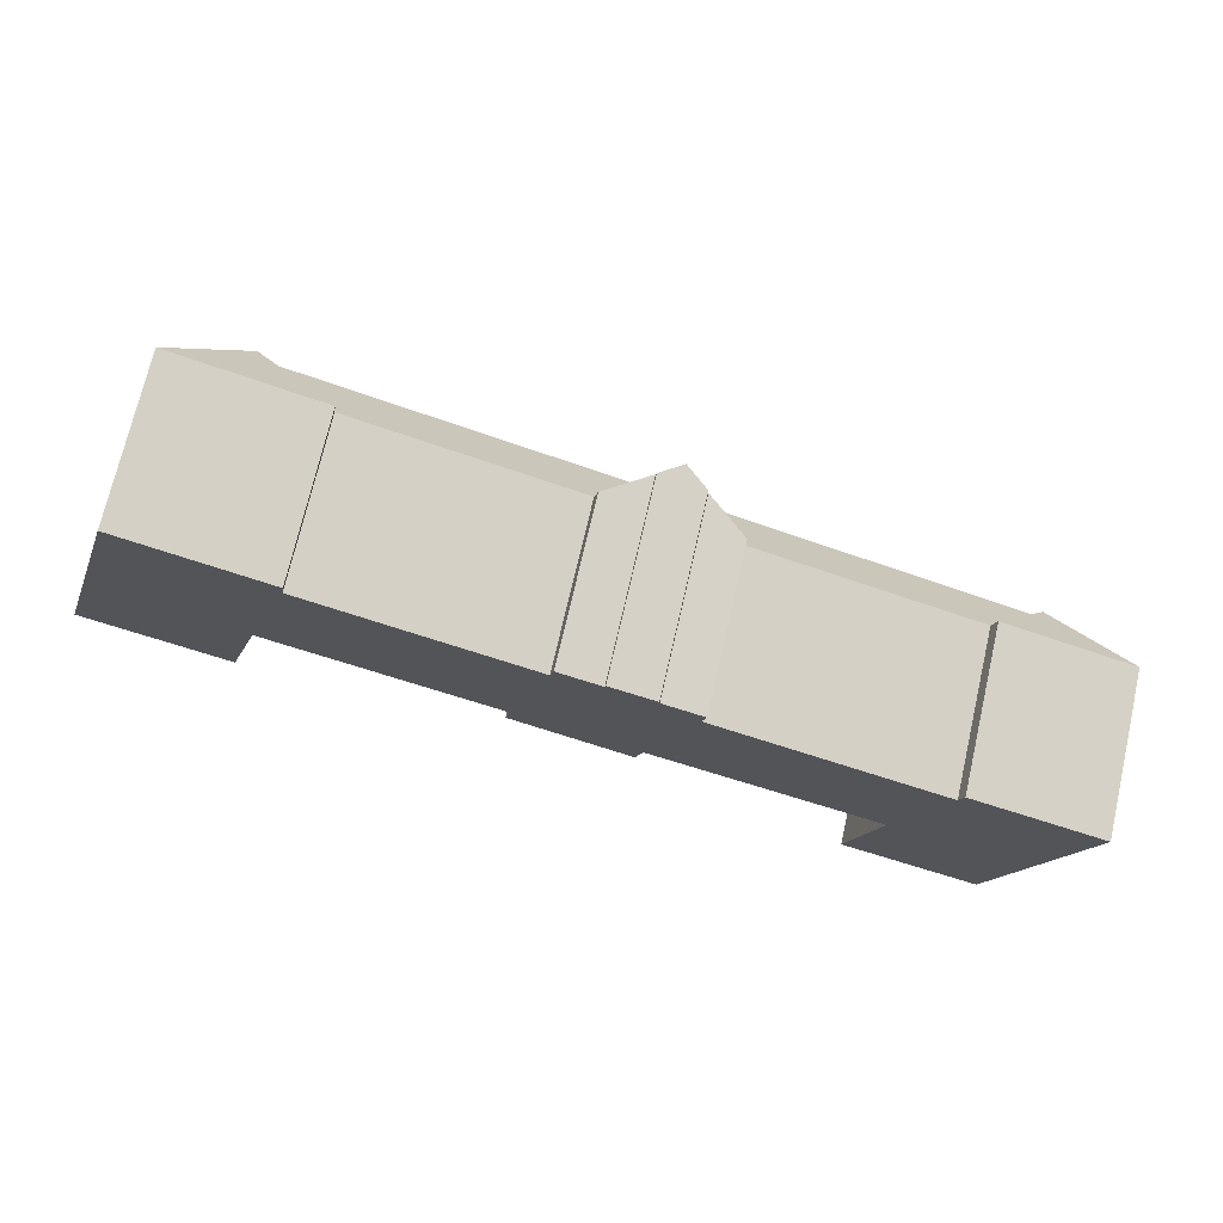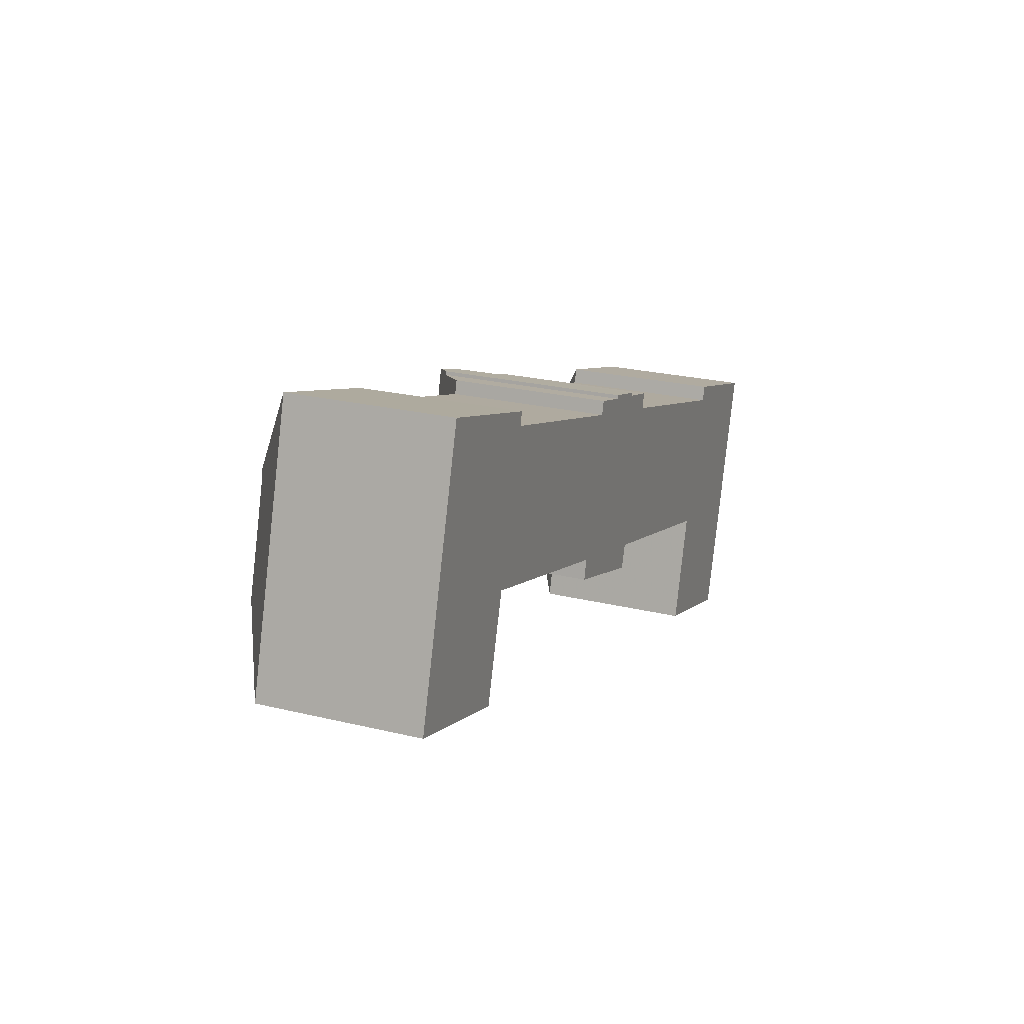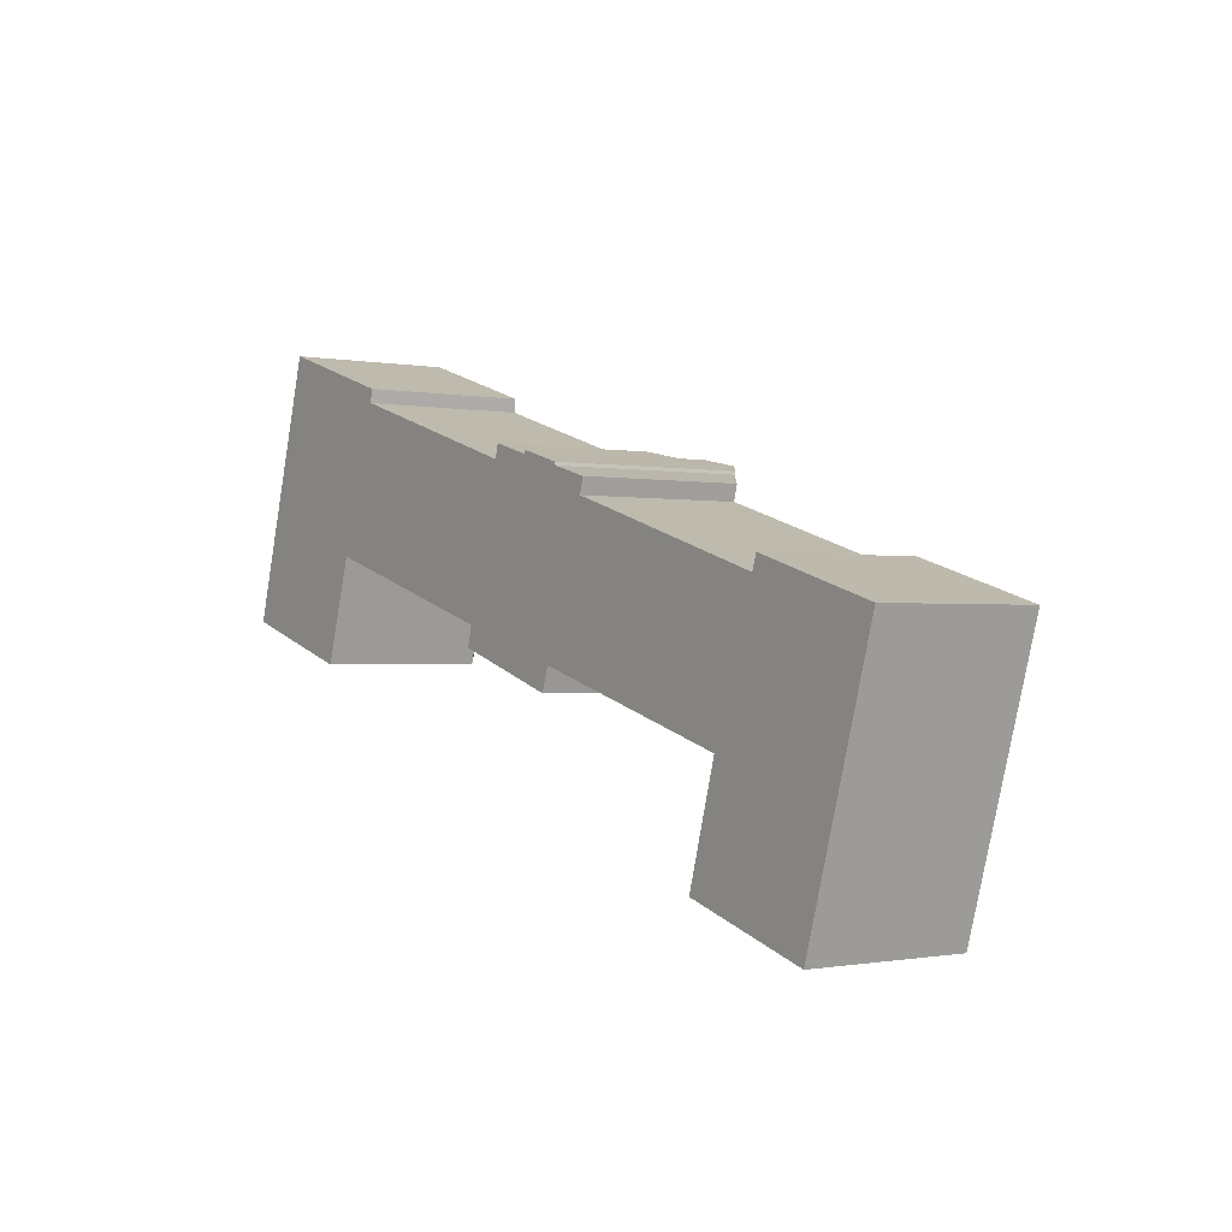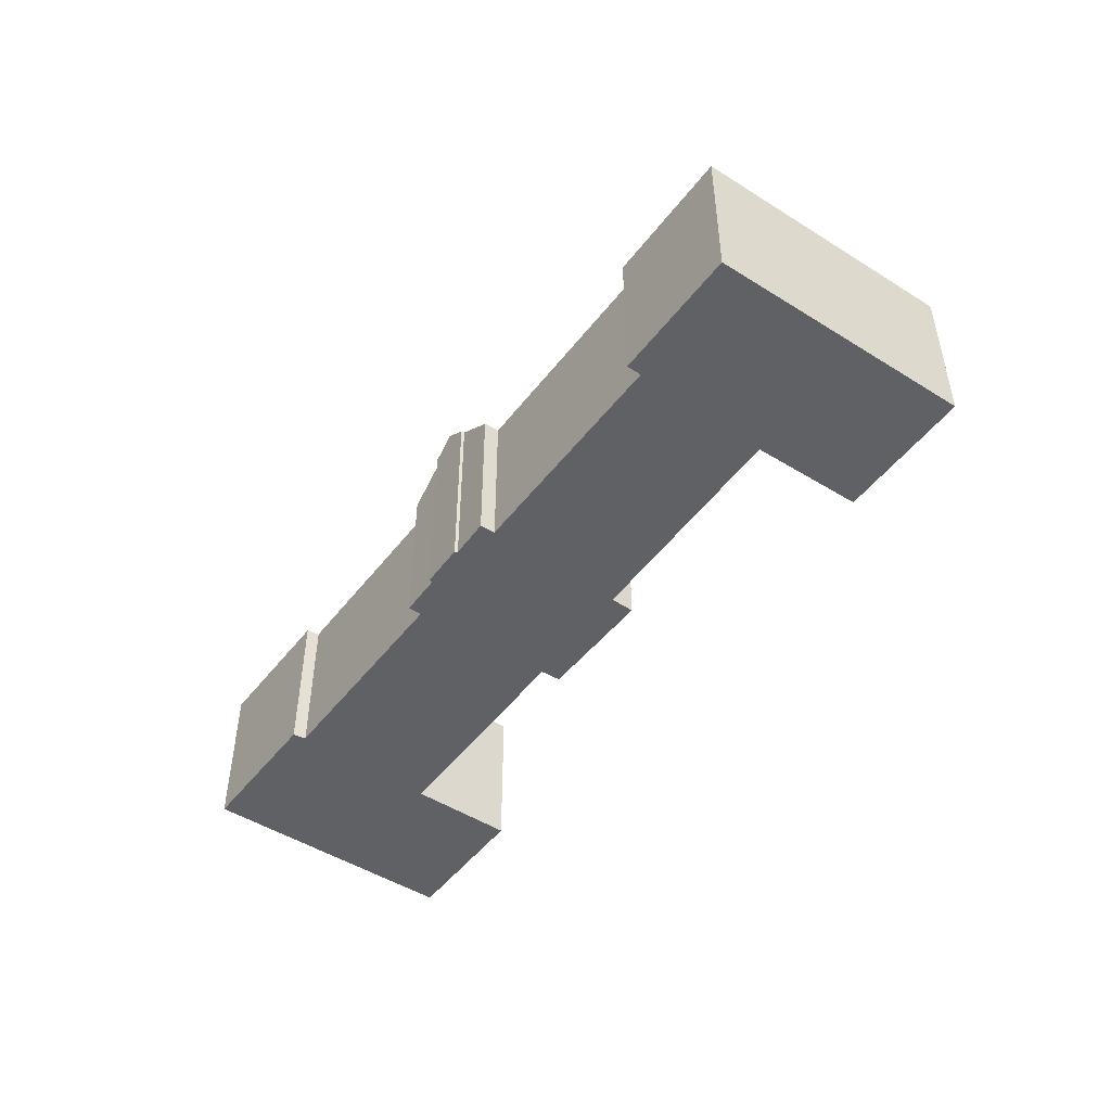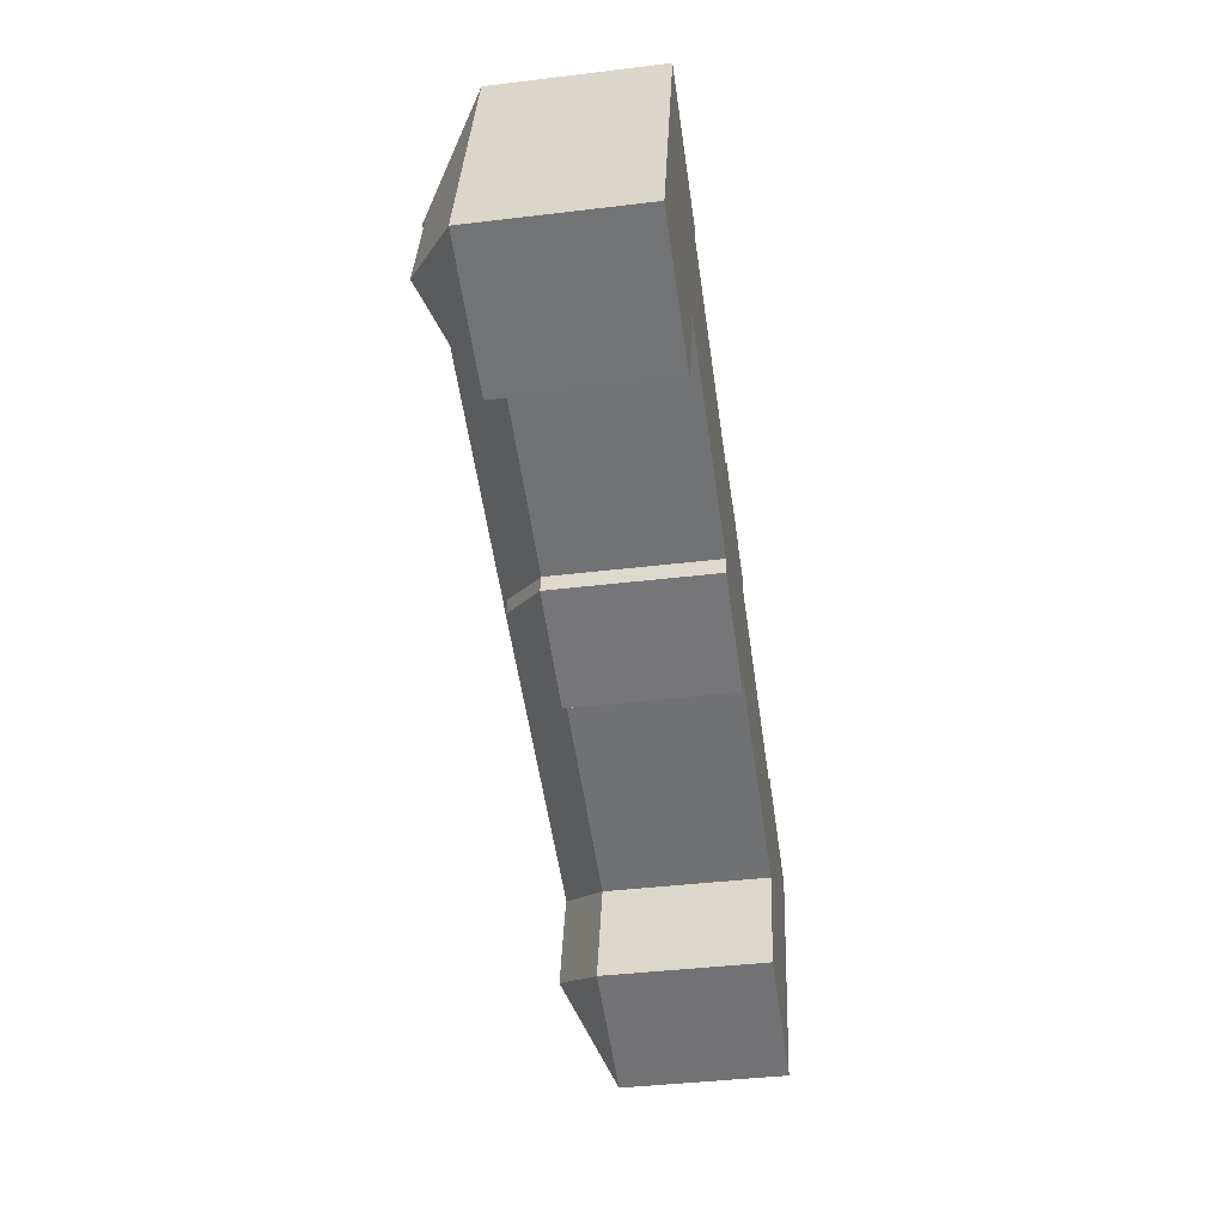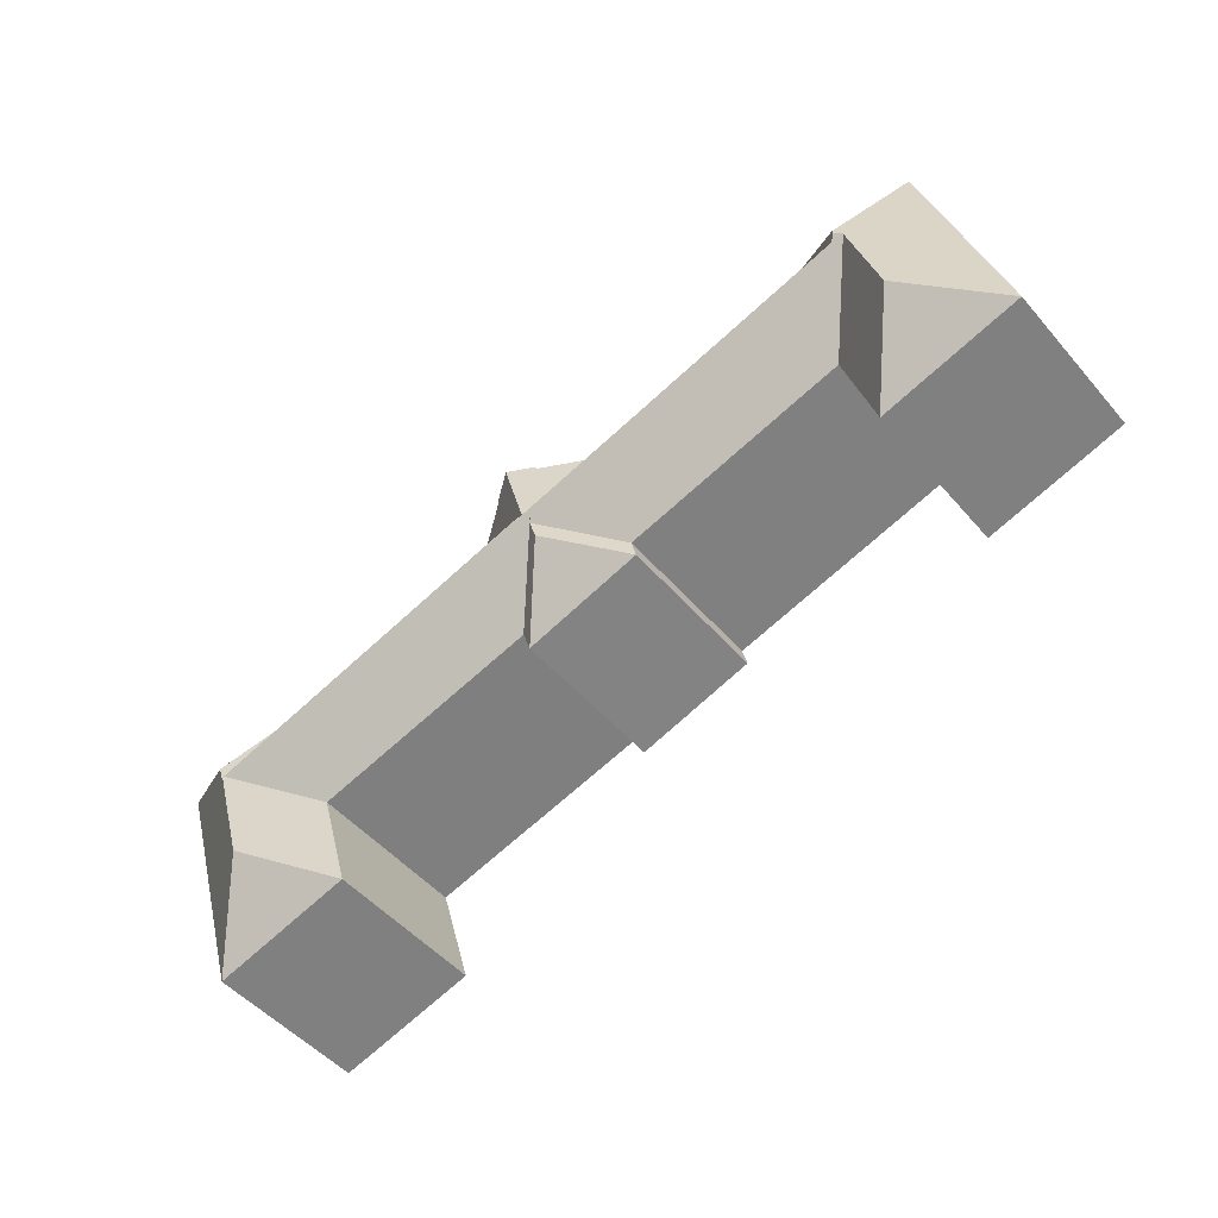
<metadata>
{"format":"obj","ext":"obj","renderer":"f3d","projection":"perspective","resolution":1024,"background":"white","views":[{"elev":71.7,"azim":12.9,"up":"+Z"},{"elev":23.7,"azim":-67.8,"up":"+Z"},{"elev":-0.7,"azim":54.6,"up":"+Z"},{"elev":-48.1,"azim":71.3,"up":"+Y"},{"elev":-39.5,"azim":-81.4,"up":"+Z"},{"elev":-49.3,"azim":-141.3,"up":"+Z"}]}
</metadata>
<code>
v 6.488 0.00271 5.179
v 6.4 0.00271 5.208
v 6.457 0.03614 5.24
v 6.462 0.03655 5.256
v 6.404 0.00271 5.223
v 6.199 0.04159 5.341
v 6.205 0.04472 5.344
v 6.208 0.042 5.339
v 6.457 0.04127 5.264
v 6.236 0.00271 5.273
v 6.213 0.00271 5.196
v 6.176 0.04135 5.264
v 6.107 0.00271 5.227
v 6.205 0.04459 5.347
v 6.165 0.00271 5.422
v 6.272 0.00271 5.389
v 6.271 0.00271 5.379
v 6.458 0.04115 5.264
v 6.471 0.04106 5.26
v 6.433 0.00271 5.329
v 6.493 0.00271 5.197
v 6.468 0.0378 5.267
v 6.485 0.03765 5.328
v 6.502 0.02515 5.323
v 6.502 0.02453 5.321
v 6.529 0.00271 5.301
v 6.532 0.00271 5.313
v 6.472 0.04148 5.261
v 6.468 0.02575 5.33
v 6.468 0.0257 5.333
v 6.436 0.00271 5.339
v 6.728 0.03992 5.185
v 6.663 0.00271 5.148
v 6.488 -0.117 5.179
v 6.4 -0.117 5.208
v 6.4 0.00271 5.208
v 6.488 0.00271 5.179
v 6.4 0.00271 5.208
v 6.4 -0.117 5.208
v 6.404 -0.117 5.223
v 6.404 0.00271 5.223
v 6.404 -0.117 5.223
v 6.236 -0.117 5.273
v 6.236 0.00271 5.273
v 6.404 0.00271 5.223
v 6.236 0.00271 5.273
v 6.236 -0.117 5.273
v 6.213 -0.117 5.196
v 6.213 0.00271 5.196
v 6.107 -0.117 5.227
v 6.107 0.00271 5.227
v 6.213 0.00271 5.196
v 6.213 -0.117 5.196
v 6.107 -0.117 5.227
v 6.165 -0.117 5.422
v 6.165 0.00271 5.422
v 6.107 0.00271 5.227
v 6.272 0.00271 5.389
v 6.165 0.00271 5.422
v 6.165 -0.117 5.422
v 6.272 -0.117 5.389
v 6.271 0.00271 5.379
v 6.272 0.00271 5.389
v 6.272 -0.117 5.389
v 6.271 -0.117 5.379
v 6.433 -0.117 5.329
v 6.433 0.00271 5.329
v 6.271 0.00271 5.379
v 6.271 -0.117 5.379
v 6.436 -0.117 5.339
v 6.436 0.00271 5.339
v 6.433 0.00271 5.329
v 6.433 -0.117 5.329
v 6.468 -0.117 5.33
v 6.468 0.02575 5.33
v 6.436 0.00271 5.339
v 6.436 -0.117 5.339
v 6.468 -0.117 5.333
v 6.468 0.0257 5.333
v 6.468 0.02575 5.33
v 6.468 -0.117 5.33
v 6.502 0.02515 5.323
v 6.485 0.03765 5.328
v 6.468 0.0257 5.333
v 6.468 -0.117 5.333
v 6.502 -0.117 5.323
v 6.502 -0.117 5.321
v 6.502 0.02453 5.321
v 6.502 0.02515 5.323
v 6.502 -0.117 5.323
v 6.532 -0.117 5.313
v 6.532 0.00271 5.313
v 6.502 0.02453 5.321
v 6.502 -0.117 5.321
v 6.529 -0.117 5.301
v 6.529 0.00271 5.301
v 6.532 0.00271 5.313
v 6.532 -0.117 5.313
v 6.529 -0.117 5.301
v 6.697 -0.117 5.25
v 6.697 0.00271 5.25
v 6.529 0.00271 5.301
v 6.663 0.00271 5.148
v 6.639 0.00271 5.066
v 6.639 -0.117 5.066
v 6.663 -0.117 5.148
v 6.663 0.00271 5.148
v 6.663 -0.117 5.148
v 6.493 -0.117 5.197
v 6.493 0.00271 5.197
v 6.488 0.00271 5.179
v 6.493 0.00271 5.197
v 6.493 -0.117 5.197
v 6.488 -0.117 5.179
v 6.697 -0.117 5.25
v 6.701 -0.117 5.261
v 6.701 0.00271 5.261
v 6.697 0.00271 5.25
v 6.735 0.03894 5.197
v 6.731 0.039 5.185
v 6.729 0.04042 5.184
v 6.705 0.04012 5.102
v 6.741 0.00271 5.035
v 6.799 0.00271 5.232
v 6.741 0.00271 5.035
v 6.741 -0.117 5.035
v 6.639 -0.117 5.066
v 6.639 0.00271 5.066
v 6.165 -0.117 5.422
v 6.107 -0.117 5.227
v 6.213 -0.117 5.196
v 6.236 -0.117 5.273
v 6.271 -0.117 5.379
v 6.272 -0.117 5.389
v 6.404 -0.117 5.223
v 6.433 -0.117 5.329
v 6.4 -0.117 5.208
v 6.436 -0.117 5.339
v 6.468 -0.117 5.33
v 6.488 -0.117 5.179
v 6.468 -0.117 5.333
v 6.493 -0.117 5.197
v 6.502 -0.117 5.323
v 6.502 -0.117 5.321
v 6.529 -0.117 5.301
v 6.532 -0.117 5.313
v 6.663 -0.117 5.148
v 6.697 -0.117 5.25
v 6.639 -0.117 5.066
v 6.741 -0.117 5.035
v 6.701 -0.117 5.261
v 6.799 -0.117 5.232
v 6.799 -0.117 5.232
v 6.799 0.00271 5.232
v 6.701 0.00271 5.261
v 6.701 -0.117 5.261
v 6.741 0.00271 5.035
v 6.799 0.00271 5.232
v 6.799 -0.117 5.232
v 6.741 -0.117 5.035
f 1 2 3
f 4 3 2
f 4 2 5
f 6 7 8
f 6 8 9
f 6 9 4
f 10 6 4
f 10 4 5
f 11 12 6
f 11 6 10
f 12 11 13
f 14 7 6
f 15 14 6
f 15 6 12
f 15 12 13
f 16 14 15
f 8 7 14
f 8 14 16
f 8 16 17
f 18 9 8
f 19 18 8
f 20 19 17
f 17 19 8
f 4 9 18
f 1 3 21
f 21 3 4
f 21 4 18
f 22 23 24
f 22 24 25
f 26 22 25
f 26 25 27
f 22 28 19
f 29 23 22
f 30 23 29
f 31 29 20
f 20 29 22
f 20 22 19
f 19 28 32
f 21 18 19
f 21 19 32
f 21 32 33
f 34 35 36
f 34 36 37
f 38 39 40
f 38 40 41
f 42 43 44
f 42 44 45
f 46 47 48
f 46 48 49
f 50 51 52
f 50 52 53
f 54 55 56
f 54 56 57
f 58 59 60
f 58 60 61
f 62 63 64
f 62 64 65
f 66 67 68
f 66 68 69
f 70 71 72
f 70 72 73
f 74 75 76
f 74 76 77
f 78 79 80
f 78 80 81
f 82 83 84
f 82 84 85
f 82 85 86
f 87 88 89
f 87 89 90
f 91 92 93
f 91 93 94
f 95 96 97
f 95 97 98
f 99 100 101
f 99 101 102
f 103 104 105
f 103 105 106
f 107 108 109
f 107 109 110
f 111 112 113
f 111 113 114
f 115 116 117
f 115 117 118
f 119 120 101
f 119 101 117
f 120 121 32
f 120 32 28
f 120 28 22
f 101 120 22
f 101 22 26
f 121 122 104
f 121 104 33
f 121 33 32
f 122 123 104
f 124 119 117
f 125 126 127
f 125 127 128
f 129 130 131
f 129 131 132
f 129 132 133
f 134 129 133
f 133 132 135
f 136 133 135
f 136 135 137
f 138 136 137
f 139 138 137
f 139 137 140
f 141 139 140
f 141 140 142
f 143 141 142
f 144 143 142
f 145 144 142
f 146 144 145
f 145 142 147
f 148 145 147
f 148 147 149
f 148 149 150
f 151 148 150
f 152 151 150
f 153 154 155
f 153 155 156
f 122 121 120
f 123 122 120
f 123 120 119
f 123 119 124
f 125 154 159
f 125 159 160

</code>
